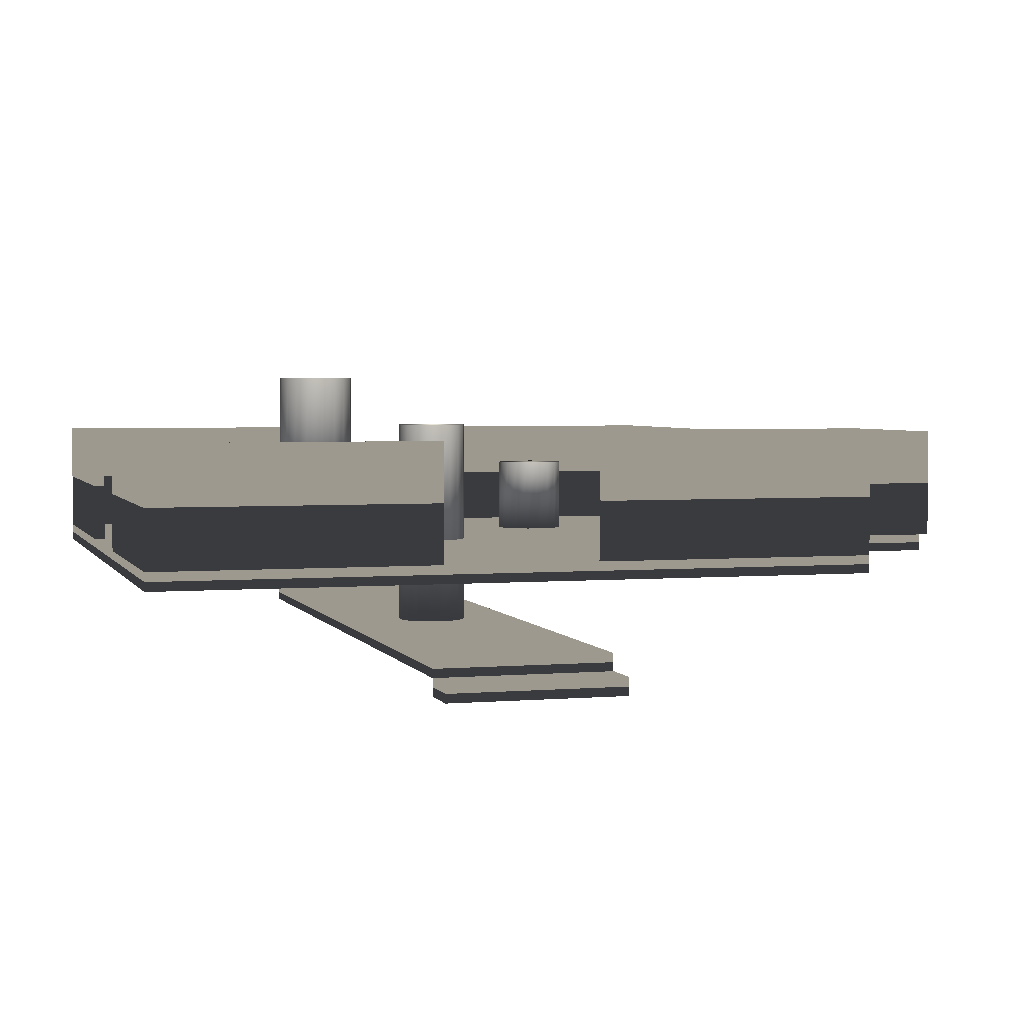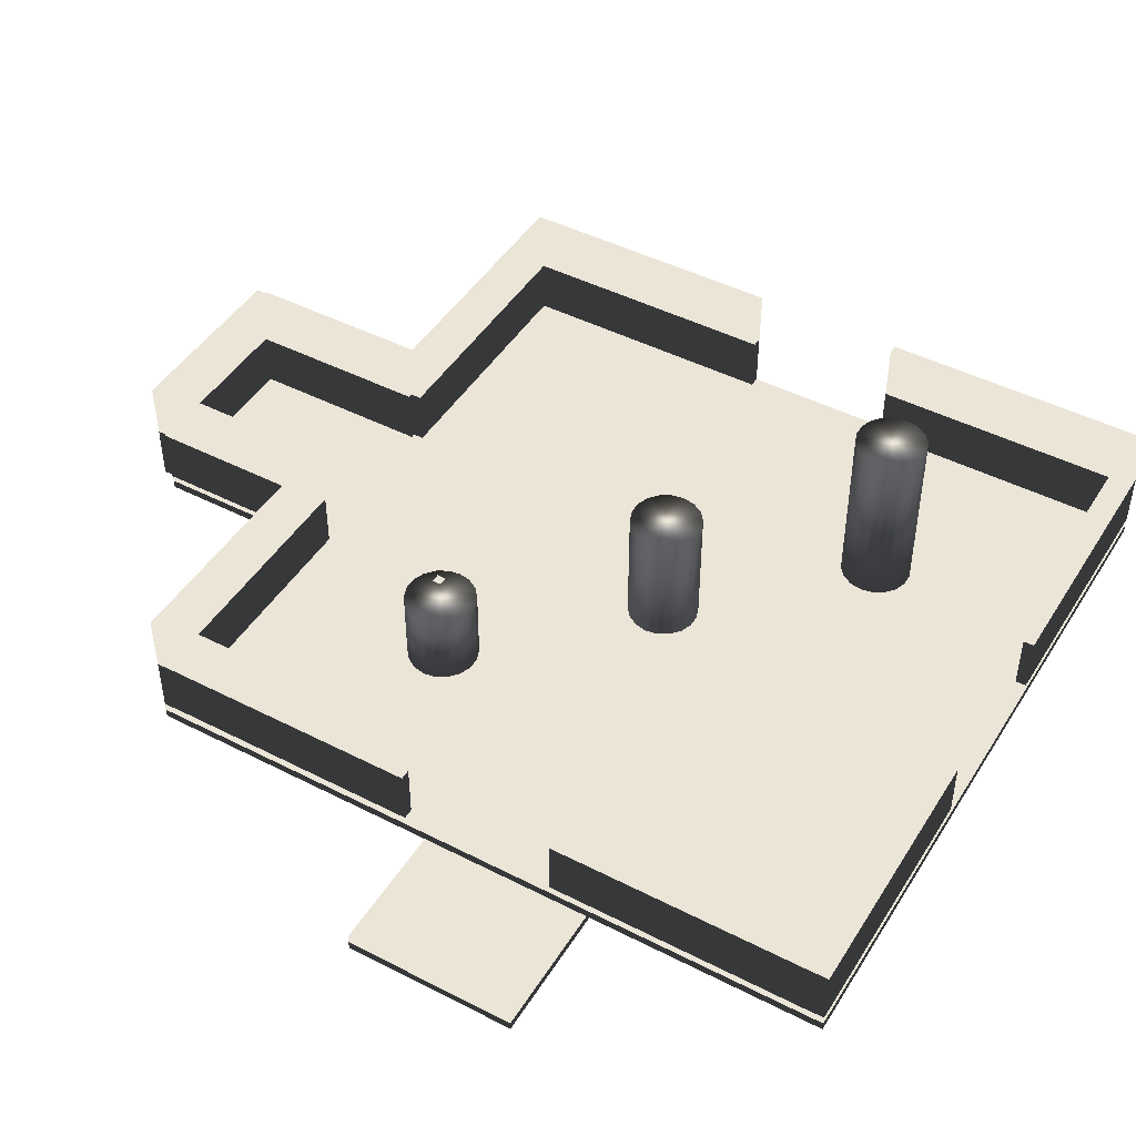
<metadata>
{"format":"obj","ext":"obj","renderer":"f3d","projection":"perspective","resolution":1024,"background":"white","views":[{"elev":3.3,"azim":-106.3,"up":"+Y"},{"elev":46.0,"azim":120.4,"up":"+Y"}]}
</metadata>
<code>
v  -400 102.5 400
v  400 102.5 400
v  -400 102.5 -400
v  400 102.5 -400
v  -400 122.5 400
v  400 122.5 400
v  -400 122.5 -400
v  400 122.5 -400
g b_Box01|beton020.bmp
f 1 3 4
f 4 2 1
f 5 6 8
f 8 7 5
f 1 2 6
f 6 5 1
f 2 4 8
f 8 6 2
f 4 3 7
f 7 8 4
f 3 1 5
f 5 7 3
g
v  -5 146.2 -75
v  5 146.2 -75
v  -5 146.2 -85
v  5 146.2 -85
g sp_000_00
f 11 9 12
f 10 12 9
g
v  100 122.5 400
v  400 122.5 400
v  100 122.5 388
v  400 122.5 388
v  100 252.5 400
v  400 252.5 400
v  100 252.5 388
v  400 252.5 388
g b_fal01|brick02.bmp
f 13 15 16
f 16 14 13
f 17 18 20
f 20 19 17
f 13 14 18
f 18 17 13
f 14 16 20
f 20 18 14
f 16 15 19
f 19 20 16
f 15 13 17
f 17 19 15
g
v  -400 122.5 400
v  -100 122.5 400
v  -400 122.5 388
v  -100 122.5 388
v  -400 252.5 400
v  -100 252.5 400
v  -400 252.5 388
v  -100 252.5 388
g b_fal|brick02.bmp
f 21 23 24
f 24 22 21
f 25 26 28
f 28 27 25
f 21 22 26
f 26 25 21
f 22 24 28
f 28 26 22
f 24 23 27
f 27 28 24
f 23 21 25
f 25 27 23
g
v  100 122.5 -388
v  400 122.5 -388
v  100 122.5 -400
v  400 122.5 -400
v  100 252.5 -388
v  400 252.5 -388
v  100 252.5 -400
v  400 252.5 -400
g b_fal01|brick02.bmp
f 29 31 32
f 32 30 29
f 33 34 36
f 36 35 33
f 29 30 34
f 34 33 29
f 30 32 36
f 36 34 30
f 32 31 35
f 35 36 32
f 31 29 33
f 33 35 31
g
v  -400 122.5 -388
v  -100 122.5 -388
v  -400 122.5 -400
v  -100 122.5 -400
v  -400 252.5 -388
v  -100 252.5 -388
v  -400 252.5 -400
v  -100 252.5 -400
g b_fal|brick02.bmp
f 37 39 40
f 40 38 37
f 41 42 44
f 44 43 41
f 37 38 42
f 42 41 37
f 38 40 44
f 44 42 38
f 40 39 43
f 43 44 40
f 39 37 41
f 41 43 39
g
v  -399.7 122.5 -388
v  -399.7 122.5 -88
v  -387.7 122.5 -388
v  -387.7 122.5 -88
v  -399.7 252.5 -388
v  -399.7 252.5 -88
v  -387.7 252.5 -388
v  -387.7 252.5 -88
g b_fal|brick02.bmp
f 45 47 48
f 48 46 45
f 49 50 52
f 52 51 49
f 45 46 50
f 50 49 45
f 46 48 52
f 52 50 46
f 48 47 51
f 51 52 48
f 47 45 49
f 49 51 47
g
v  -400.3 122.5 88
v  -400.3 122.5 388
v  -388.3 122.5 88
v  -388.3 122.5 388
v  -400.3 252.5 88
v  -400.3 252.5 388
v  -388.3 252.5 88
v  -388.3 252.5 388
g b_fal01|brick02.bmp
f 53 55 56
f 56 54 53
f 57 58 60
f 60 59 57
f 53 54 58
f 58 57 53
f 54 56 60
f 60 58 54
f 56 55 59
f 59 60 56
f 55 53 57
f 57 59 55
g
v  388.3 122.5 -388
v  388.3 122.5 -88
v  400.3 122.5 -388
v  400.3 122.5 -88
v  388.3 252.5 -388
v  388.3 252.5 -88
v  400.3 252.5 -388
v  400.3 252.5 -88
g b_fal|brick02.bmp
f 61 63 64
f 64 62 61
f 65 66 68
f 68 67 65
f 61 62 66
f 66 65 61
f 62 64 68
f 68 66 62
f 64 63 67
f 67 68 64
f 63 61 65
f 65 67 63
g
v  387.7 122.5 88
v  387.7 122.5 388
v  399.7 122.5 88
v  399.7 122.5 388
v  387.7 252.5 88
v  387.7 252.5 388
v  399.7 252.5 88
v  399.7 252.5 388
g b_fal01|brick02.bmp
f 69 71 72
f 72 70 69
f 73 74 76
f 76 75 73
f 69 70 74
f 74 73 69
f 70 72 76
f 76 74 70
f 72 71 75
f 75 76 72
f 71 69 73
f 73 75 71
g
v  -105 102.5 610
v  105 102.5 610
v  -105 102.5 400
v  105 102.5 400
v  -105 122.5 610
v  105 122.5 610
v  -105 122.5 400
v  105 122.5 400
g b_Box01|beton020.bmp
f 77 79 80
f 80 78 77
f 81 82 84
f 84 83 81
f 77 78 82
f 82 81 77
f 78 80 84
f 84 82 78
f 80 79 83
f 83 84 80
f 79 77 81
f 81 83 79
g
v  107 122.5 610
v  107 122.5 400
v  95 122.5 610
v  95 122.5 400
v  107 252.5 610
v  107 252.5 400
v  95 252.5 610
v  95 252.5 400
g b_fal01|brick02.bmp
f 85 87 88
f 88 86 85
f 89 90 92
f 92 91 89
f 85 86 90
f 90 89 85
f 86 88 92
f 92 90 86
f 88 87 91
f 91 92 88
f 87 85 89
f 89 91 87
g
v  -95 122.5 610
v  -95 122.5 400
v  -107 122.5 610
v  -107 122.5 400
v  -95 252.5 610
v  -95 252.5 400
v  -107 252.5 610
v  -107 252.5 400
g b_fal01|brick02.bmp
f 93 95 96
f 96 94 93
f 97 98 100
f 100 99 97
f 93 94 98
f 98 97 93
f 94 96 100
f 100 98 94
f 96 95 99
f 99 100 96
f 95 93 97
f 97 99 95
g
v  -5 146.2 85
v  5 146.2 85
v  -5 146.2 75
v  5 146.2 75
g sp_180_01
f 103 101 104
f 102 104 101
g
v  -105 122.5 621
v  105 122.5 621
v  -105 122.5 609
v  105 122.5 609
v  -105 252.5 621
v  105 252.5 621
v  -105 252.5 609
v  105 252.5 609
g b_fal01|brick02.bmp
f 105 107 108
f 108 106 105
f 109 110 112
f 112 111 109
f 105 106 110
f 110 109 105
f 106 108 112
f 112 110 106
f 108 107 111
f 111 112 108
f 107 105 109
f 109 111 107
g
v  180 119.4 180
v  220 119.4 180
v  217.6 119.4 166.3
v  210.6 119.4 154.3
v  200 119.4 145.4
v  186.9 119.4 140.6
v  173.1 119.4 140.6
v  160 119.4 145.4
v  149.4 119.4 154.3
v  142.4 119.4 166.3
v  140 119.4 180
v  142.4 119.4 193.7
v  149.4 119.4 205.7
v  160 119.4 214.6
v  173.1 119.4 219.4
v  186.9 119.4 219.4
v  200 119.4 214.6
v  210.6 119.4 205.7
v  217.6 119.4 193.7
v  220 209.4 180
v  217.6 209.4 166.3
v  210.6 209.4 154.3
v  200 209.4 145.4
v  186.9 209.4 140.6
v  173.1 209.4 140.6
v  160 209.4 145.4
v  149.4 209.4 154.3
v  142.4 209.4 166.3
v  140 209.4 180
v  142.4 209.4 193.7
v  149.4 209.4 205.7
v  160 209.4 214.6
v  173.1 209.4 219.4
v  186.9 209.4 219.4
v  200 209.4 214.6
v  210.6 209.4 205.7
v  217.6 209.4 193.7
v  180 209.4 180
g c_Cylinder01|conc05.bmp
f 113 115 114
f 113 116 115
f 113 117 116
f 113 118 117
f 113 119 118
f 113 120 119
f 113 121 120
f 113 122 121
f 113 123 122
f 113 124 123
f 113 125 124
f 113 126 125
f 113 127 126
f 113 128 127
f 113 129 128
f 113 130 129
f 113 131 130
f 113 114 131
f 114 133 132
f 114 115 133
f 115 134 133
f 115 116 134
f 116 135 134
f 116 117 135
f 117 136 135
f 117 118 136
f 118 137 136
f 118 119 137
f 119 138 137
f 119 120 138
f 120 139 138
f 120 121 139
f 121 140 139
f 121 122 140
f 122 141 140
f 122 123 141
f 123 142 141
f 123 124 142
f 124 143 142
f 124 125 143
f 125 144 143
f 125 126 144
f 126 145 144
f 126 127 145
f 127 146 145
f 127 128 146
f 128 147 146
f 128 129 147
f 129 148 147
f 129 130 148
f 130 149 148
f 130 131 149
f 131 132 149
f 131 114 132
f 150 132 133
f 150 133 134
f 150 134 135
f 150 135 136
f 150 136 137
f 150 137 138
f 150 138 139
f 150 139 140
f 150 140 141
f 150 141 142
f 150 142 143
f 150 143 144
f 150 144 145
f 150 145 146
f 150 146 147
f 150 147 148
f 150 148 149
f 150 149 132
g
v  -180 119.4 -180
v  -140 119.4 -180
v  -142.4 119.4 -193.7
v  -149.4 119.4 -205.7
v  -160 119.4 -214.6
v  -173.1 119.4 -219.4
v  -186.9 119.4 -219.4
v  -200 119.4 -214.6
v  -210.6 119.4 -205.7
v  -217.6 119.4 -193.7
v  -220 119.4 -180
v  -217.6 119.4 -166.3
v  -210.6 119.4 -154.3
v  -200 119.4 -145.4
v  -186.9 119.4 -140.6
v  -173.1 119.4 -140.6
v  -160 119.4 -145.4
v  -149.4 119.4 -154.3
v  -142.4 119.4 -166.3
v  -140 319.4 -180
v  -142.4 319.4 -193.7
v  -149.4 319.4 -205.7
v  -160 319.4 -214.6
v  -173.1 319.4 -219.4
v  -186.9 319.4 -219.4
v  -200 319.4 -214.6
v  -210.6 319.4 -205.7
v  -217.6 319.4 -193.7
v  -220 319.4 -180
v  -217.6 319.4 -166.3
v  -210.6 319.4 -154.3
v  -200 319.4 -145.4
v  -186.9 319.4 -140.6
v  -173.1 319.4 -140.6
v  -160 319.4 -145.4
v  -149.4 319.4 -154.3
v  -142.4 319.4 -166.3
v  -180 319.4 -180
g c_Cylinder01|conc05.bmp
f 151 153 152
f 151 154 153
f 151 155 154
f 151 156 155
f 151 157 156
f 151 158 157
f 151 159 158
f 151 160 159
f 151 161 160
f 151 162 161
f 151 163 162
f 151 164 163
f 151 165 164
f 151 166 165
f 151 167 166
f 151 168 167
f 151 169 168
f 151 152 169
f 152 171 170
f 152 153 171
f 153 172 171
f 153 154 172
f 154 173 172
f 154 155 173
f 155 174 173
f 155 156 174
f 156 175 174
f 156 157 175
f 157 176 175
f 157 158 176
f 158 177 176
f 158 159 177
f 159 178 177
f 159 160 178
f 160 179 178
f 160 161 179
f 161 180 179
f 161 162 180
f 162 181 180
f 162 163 181
f 163 182 181
f 163 164 182
f 164 183 182
f 164 165 183
f 165 184 183
f 165 166 184
f 166 185 184
f 166 167 185
f 167 186 185
f 167 168 186
f 168 187 186
f 168 169 187
f 169 170 187
f 169 152 170
f 188 170 171
f 188 171 172
f 188 172 173
f 188 173 174
f 188 174 175
f 188 175 176
f 188 176 177
f 188 177 178
f 188 178 179
f 188 179 180
f 188 180 181
f 188 181 182
f 188 182 183
f 188 183 184
f 188 184 185
f 188 185 186
f 188 186 187
f 188 187 170
g
v  295 146.2 305
v  305 146.2 305
v  295 146.2 295
v  305 146.2 295
g sp_315_02
f 191 189 192
f 190 192 189
g
v  -305 146.2 -295
v  -295 146.2 -295
v  -305 146.2 -305
v  -295 146.2 -305
g sp_135_03
f 195 193 196
f 194 196 193
g
v  -298.9 146.2 305
v  -288.9 146.2 305
v  -298.9 146.2 295
v  -288.9 146.2 295
g sp_045_04
f 199 197 200
f 198 200 197
g
v  295 146.2 -295
v  305 146.2 -295
v  295 146.2 -305
v  305 146.2 -305
g sp_225_05
f 203 201 204
f 202 204 201
g
v  -5 146.2 551.1
v  5 146.2 551.1
v  -5 146.2 541.1
v  5 146.2 541.1
g sp_000_06
f 207 205 208
f 206 208 205
g
v  177.1 238.7 184.2
v  187.1 238.7 184.2
v  177.1 238.7 174.2
v  187.1 238.7 174.2
g sp_000_07
f 211 209 212
f 210 212 209
g
v  -400 3.599 100
v  500 3.599 100
v  -400 3.599 -100
v  500 3.599 -100
v  -400 23.6 100
v  500 23.6 100
v  -400 23.6 -100
v  500 23.6 -100
g b_Box01|beton020.bmp
f 213 215 216
f 216 214 213
f 217 218 220
f 220 219 217
f 213 214 218
f 218 217 213
f 214 216 220
f 220 218 214
f 216 215 219
f 219 220 216
f 215 213 217
f 217 219 215
g
v  -451.7 -15.91 100
v  -401.7 -15.91 100
v  -451.7 -15.91 -100
v  -401.7 -15.91 -100
v  -451.7 4.094 100
v  -401.7 4.094 100
v  -451.7 4.094 -100
v  -401.7 4.094 -100
g b_mov_y_140_s_0.2|beton020.bmp
f 221 223 224
f 224 222 221
f 225 226 228
f 228 227 225
f 221 222 226
f 226 225 221
f 222 224 228
f 228 226 222
f 224 223 227
f 227 228 224
f 223 221 225
f 225 227 223
g
v  0 22.84 0
v  40 22.84 0
v  37.59 22.84 -13.68
v  30.64 22.84 -25.71
v  20 22.84 -34.64
v  6.946 22.84 -39.39
v  -6.946 22.84 -39.39
v  -20 22.84 -34.64
v  -30.64 22.84 -25.71
v  -37.59 22.84 -13.68
v  -40 22.84 0
v  -37.59 22.84 13.68
v  -30.64 22.84 25.71
v  -20 22.84 34.64
v  -6.946 22.84 39.39
v  6.946 22.84 39.39
v  20 22.84 34.64
v  30.64 22.84 25.71
v  37.59 22.84 13.68
v  40 262.8 0
v  37.59 262.8 -13.68
v  30.64 262.8 -25.71
v  20 262.8 -34.64
v  6.946 262.8 -39.39
v  -6.946 262.8 -39.39
v  -20 262.8 -34.64
v  -30.64 262.8 -25.71
v  -37.59 262.8 -13.68
v  -40 262.8 0
v  -37.59 262.8 13.68
v  -30.64 262.8 25.71
v  -20 262.8 34.64
v  -6.946 262.8 39.39
v  6.946 262.8 39.39
v  20 262.8 34.64
v  30.64 262.8 25.71
v  37.59 262.8 13.68
v  0 262.8 0
g c_Cylinder01|conc05.bmp
f 229 231 230
f 229 232 231
f 229 233 232
f 229 234 233
f 229 235 234
f 229 236 235
f 229 237 236
f 229 238 237
f 229 239 238
f 229 240 239
f 229 241 240
f 229 242 241
f 229 243 242
f 229 244 243
f 229 245 244
f 229 246 245
f 229 247 246
f 229 230 247
f 230 249 248
f 230 231 249
f 231 250 249
f 231 232 250
f 232 251 250
f 232 233 251
f 233 252 251
f 233 234 252
f 234 253 252
f 234 235 253
f 235 254 253
f 235 236 254
f 236 255 254
f 236 237 255
f 237 256 255
f 237 238 256
f 238 257 256
f 238 239 257
f 239 258 257
f 239 240 258
f 240 259 258
f 240 241 259
f 241 260 259
f 241 242 260
f 242 261 260
f 242 243 261
f 243 262 261
f 243 244 262
f 244 263 262
f 244 245 263
f 245 264 263
f 245 246 264
f 246 265 264
f 246 247 265
f 247 248 265
f 247 230 248
f 266 248 249
f 266 249 250
f 266 250 251
f 266 251 252
f 266 252 253
f 266 253 254
f 266 254 255
f 266 255 256
f 266 256 257
f 266 257 258
f 266 258 259
f 266 259 260
f 266 260 261
f 266 261 262
f 266 262 263
f 266 263 264
f 266 264 265
f 266 265 248
g
v  -199.8 133.6 151.8
v  -189.8 133.6 151.8
v  -199.8 133.6 141.8
v  -189.8 133.6 141.8
g quaddamage
f 269 267 270
f 268 270 267
g
v  -134.7 146.2 -88.8
v  -124.7 146.2 -88.8
v  -134.7 146.2 -98.8
v  -124.7 146.2 -98.8
g sp_135_08
f 273 271 274
f 272 274 271
g
v  332.1 146.2 -88.8
v  342.1 146.2 -88.8
v  332.1 146.2 -98.8
v  342.1 146.2 -98.8
g sp_270_09
f 277 275 278
f 276 278 275
g
v  431.4 40.14 5
v  441.4 40.14 5
v  431.4 40.14 -5
v  441.4 40.14 -5
g sp_270_10
f 281 279 282
f 280 282 279
g
v  -375 146.2 5
v  -365 146.2 5
v  -375 146.2 -5
v  -365 146.2 -5
g sp_090_10
f 285 283 286
f 284 286 283
g
v  165.2 146.2 -66.22
v  175.2 146.2 -66.22
v  165.2 146.2 -76.22
v  175.2 146.2 -76.22
g sp_180_11
f 289 287 290
f 288 290 287
g
v  -5 146.2 -356.4
v  5 146.2 -356.4
v  -5 146.2 -366.4
v  5 146.2 -366.4
g sp_180_12
f 293 291 294
f 292 294 291
g
v  101.5 133.6 -232.3
v  111.5 133.6 -232.3
v  101.5 133.6 -242.3
v  111.5 133.6 -242.3
g teleport
f 297 295 298
f 296 298 295
g
v  -304.6 133.6 170.1
v  -294.6 133.6 170.1
v  -304.6 133.6 160.1
v  -294.6 133.6 160.1
g health
f 301 299 302
f 300 302 299
g
v  -45.83 133.6 242.7
v  -35.83 133.6 242.7
v  -45.83 133.6 232.7
v  -35.83 133.6 232.7
g health01
f 305 303 306
f 304 306 303
g
v  194.5 133.6 91.35
v  204.5 133.6 91.35
v  194.5 133.6 81.35
v  204.5 133.6 81.35
g health02
f 309 307 310
f 308 310 307
g
v  -145.7 133.6 -282.5
v  -135.7 133.6 -282.5
v  -145.7 133.6 -292.5
v  -135.7 133.6 -292.5
g health03
f 313 311 314
f 312 314 311
g
v  -91.08 133.6 -238.5
v  -81.08 133.6 -238.5
v  -91.08 133.6 -248.5
v  -81.08 133.6 -248.5
g shield
f 317 315 318
f 316 318 315
g
v  -293.6 133.6 -93.83
v  -283.6 133.6 -93.83
v  -293.6 133.6 -103.8
v  -283.6 133.6 -103.8
g shield01
f 321 319 322
f 320 322 319
g
v  259 133.6 -13.18
v  269 133.6 -13.18
v  259 133.6 -23.18
v  269 133.6 -23.18
g shield02
f 325 323 326
f 324 326 323
g
v  -52.51 133.6 454.1
v  -42.51 133.6 454.1
v  -52.51 133.6 444.1
v  -42.51 133.6 444.1
g shield03
f 329 327 330
f 328 330 327
g
v  -152.9 133.6 339.5
v  -142.9 133.6 339.5
v  -152.9 133.6 329.5
v  -142.9 133.6 329.5
g pistolammo
f 333 331 334
f 332 334 331
g
v  -251 133.6 103.1
v  -241 133.6 103.1
v  -251 133.6 93.1
v  -241 133.6 93.1
g mchgunammo
f 337 335 338
f 336 338 335
g
v  -239.3 133.6 29.21
v  -229.3 133.6 29.21
v  -239.3 133.6 19.21
v  -229.3 133.6 19.21
g mchgunammo01
f 341 339 342
f 340 342 339
g
v  -6.228 133.6 452.6
v  3.772 133.6 452.6
v  -6.228 133.6 442.6
v  3.772 133.6 442.6
g mchgunammo02
f 345 343 346
f 344 346 343
g
v  27.93 133.6 312.8
v  37.94 133.6 312.8
v  27.93 133.6 302.8
v  37.94 133.6 302.8
g mchgunammo03
f 349 347 350
f 348 350 347
g
v  188.4 133.6 -281.8
v  198.4 133.6 -281.8
v  188.4 133.6 -291.8
v  198.4 133.6 -291.8
g mchgunammo04
f 353 351 354
f 352 354 351
g
v  233.2 133.6 -135
v  243.2 133.6 -135
v  233.2 133.6 -145
v  243.2 133.6 -145
g mchgunammo05
f 357 355 358
f 356 358 355
g
v  126.1 133.6 37.26
v  136.1 133.6 37.26
v  126.1 133.6 27.26
v  136.1 133.6 27.26
g mchgunammo06
f 361 359 362
f 360 362 359
g
v  -69.72 133.6 153.5
v  -59.72 133.6 153.5
v  -69.72 133.6 143.5
v  -59.72 133.6 143.5
g mchgunammo07
f 365 363 366
f 364 366 363
g
v  46.63 133.6 225.5
v  56.63 133.6 225.5
v  46.63 133.6 215.5
v  56.63 133.6 215.5
g rocketammo
f 369 367 370
f 368 370 367
g
v  -123.7 133.6 58.29
v  -113.7 133.6 58.29
v  -123.7 133.6 48.29
v  -113.7 133.6 48.29
g rocketammo01
f 373 371 374
f 372 374 371
g
v  -11.13 133.6 -250.6
v  -1.134 133.6 -250.6
v  -11.13 133.6 -260.6
v  -1.134 133.6 -260.6
g rocketammo02
f 377 375 378
f 376 378 375
g
v  92.8 133.6 -134.7
v  102.8 133.6 -134.7
v  92.8 133.6 -144.7
v  102.8 133.6 -144.7
g rocketammo03
f 381 379 382
f 380 382 379
g
v  -180.6 133.6 261
v  -170.6 133.6 261
v  -180.6 133.6 251
v  -170.6 133.6 251
g rocketammo04
f 385 383 386
f 384 386 383
g
v  168.4 133.6 300.2
v  178.4 133.6 300.2
v  168.4 133.6 290.2
v  178.4 133.6 290.2
g rocketammo05
f 389 387 390
f 388 390 387
g
v  260.4 133.6 -219.8
v  270.4 133.6 -219.8
v  260.4 133.6 -229.8
v  270.4 133.6 -229.8
g rocketammo06
f 393 391 394
f 392 394 391
g
v  -58.85 133.6 -162.1
v  -48.85 133.6 -162.1
v  -58.85 133.6 -172.1
v  -48.85 133.6 -172.1
g rocketammo07
f 397 395 398
f 396 398 395
g
v  82.85 133.6 -44.15
v  92.85 133.6 -44.15
v  82.85 133.6 -54.15
v  92.85 133.6 -54.15
g rocketammo08
f 401 399 402
f 400 402 399
g
v  310.2 30.9 5
v  320.2 30.9 5
v  310.2 30.9 -5
v  320.2 30.9 -5
g shield04
f 405 403 406
f 404 406 403
g
v  284.7 30.9 5
v  294.7 30.9 5
v  284.7 30.9 -5
v  294.7 30.9 -5
g shield05
f 409 407 410
f 408 410 407
g
v  256.7 30.9 5
v  266.7 30.9 5
v  256.7 30.9 -5
v  266.7 30.9 -5
g health
f 413 411 414
f 412 414 411
g
v  226.9 30 55
v  236.9 30 55
v  226.9 30 45
v  236.9 30 45
g mchgunammo08
f 417 415 418
f 416 418 415
g
v  226.9 30 -45
v  236.9 30 -45
v  226.9 30 -55
v  236.9 30 -55
g mchgunammo09
f 421 419 422
f 420 422 419
g
v  194.6 30 -45
v  204.6 30 -45
v  194.6 30 -55
v  204.6 30 -55
g mchgunammo10
f 425 423 426
f 424 426 423
g
v  194.6 30 55
v  204.6 30 55
v  194.6 30 45
v  204.6 30 45
g mchgunammo11
f 429 427 430
f 428 430 427
g
v  162.2 30 -45
v  172.2 30 -45
v  162.2 30 -55
v  172.2 30 -55
g mchgunammo12
f 433 431 434
f 432 434 431
g
v  162.2 30 55
v  172.2 30 55
v  162.2 30 45
v  172.2 30 45
g mchgunammo13
f 437 435 438
f 436 438 435
g
v  129.9 30 -45
v  139.9 30 -45
v  129.9 30 -55
v  139.9 30 -55
g pistolammo
f 441 439 442
f 440 442 439
g
v  129.9 30 55
v  139.9 30 55
v  129.9 30 45
v  139.9 30 45
g pistolammo
f 445 443 446
f 444 446 443
g
v  100.8 30 55
v  110.8 30 55
v  100.8 30 45
v  110.8 30 45
g pistolammo01
f 449 447 450
f 448 450 447
g
v  100.8 30 -45
v  110.8 30 -45
v  100.8 30 -55
v  110.8 30 -55
g pistolammo02
f 453 451 454
f 452 454 451
g
v  229.8 30.9 5
v  239.8 30.9 5
v  229.8 30.9 -5
v  239.8 30.9 -5
g health04
f 457 455 458
f 456 458 455
g
v  204.7 30.9 5
v  214.7 30.9 5
v  204.7 30.9 -5
v  214.7 30.9 -5
g health05
f 461 459 462
f 460 462 459
g
v  -98.36 30 -45
v  -88.36 30 -45
v  -98.36 30 -55
v  -88.36 30 -55
g rocketammo
f 465 463 466
f 464 466 463
g
v  -98.36 30 55
v  -88.36 30 55
v  -98.36 30 45
v  -88.36 30 45
g rocketammo
f 469 467 470
f 468 470 467
g
v  -133.3 30 55
v  -123.3 30 55
v  -133.3 30 45
v  -123.3 30 45
g rocketammo09
f 473 471 474
f 472 474 471
g
v  -133.3 30 -45
v  -123.3 30 -45
v  -133.3 30 -55
v  -123.3 30 -55
g rocketammo10
f 477 475 478
f 476 478 475
g
v  -166.7 30 55
v  -156.7 30 55
v  -166.7 30 45
v  -156.7 30 45
g rocketammo11
f 481 479 482
f 480 482 479
g
v  -166.7 30 -45
v  -156.7 30 -45
v  -166.7 30 -55
v  -156.7 30 -55
g rocketammo12
f 485 483 486
f 484 486 483
g
v  -202.1 30 55
v  -192.1 30 55
v  -202.1 30 45
v  -192.1 30 45
g rocketammo13
f 489 487 490
f 488 490 487
g
v  -202.1 30 -45
v  -192.1 30 -45
v  -202.1 30 -55
v  -192.1 30 -55
g rocketammo14
f 493 491 494
f 492 494 491
g

</code>
